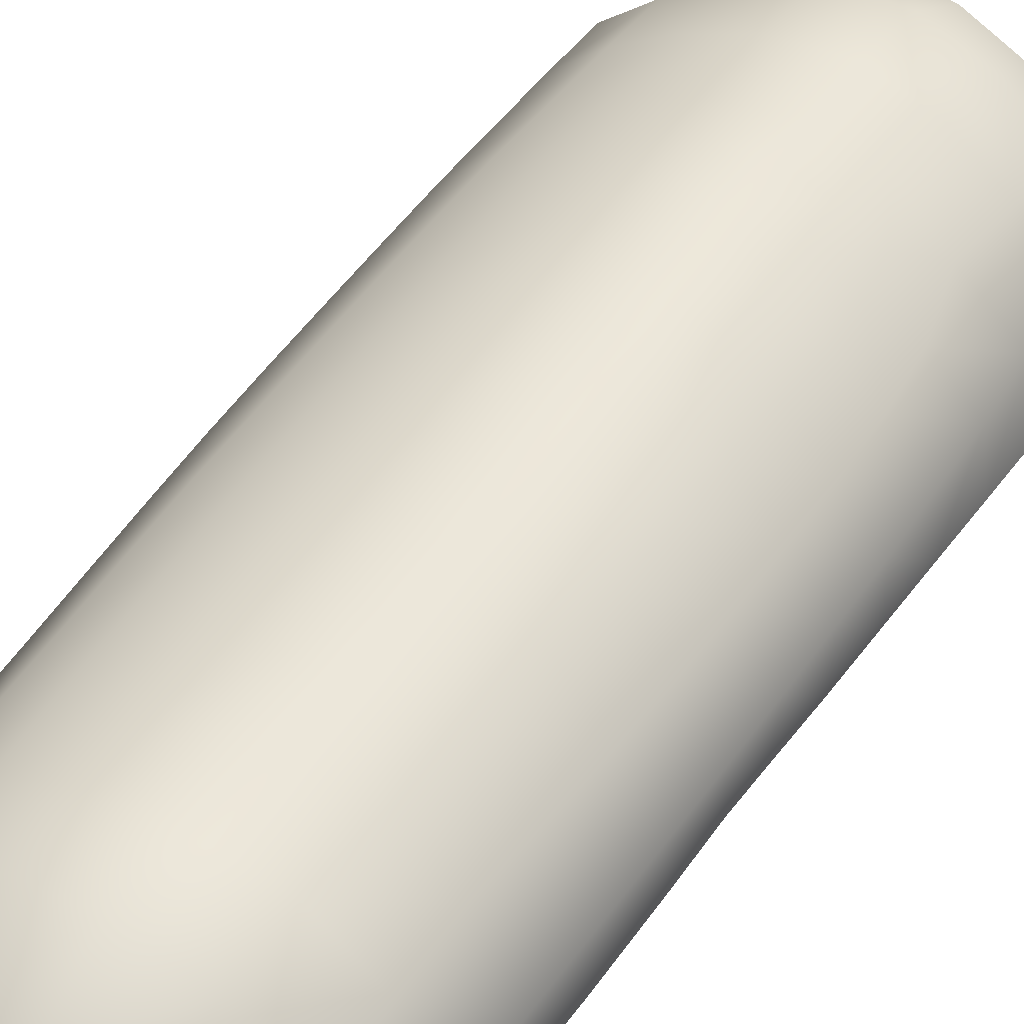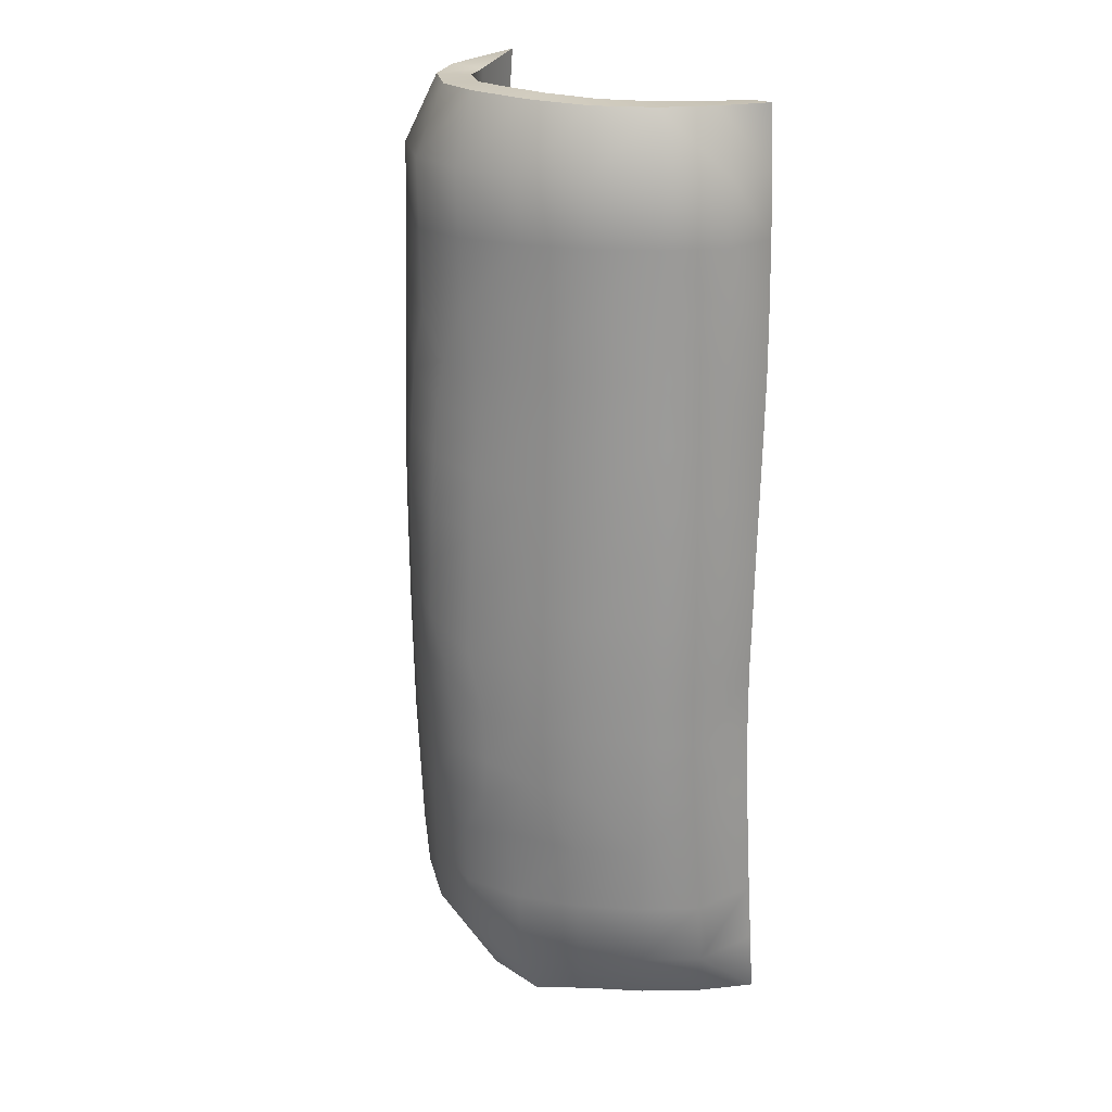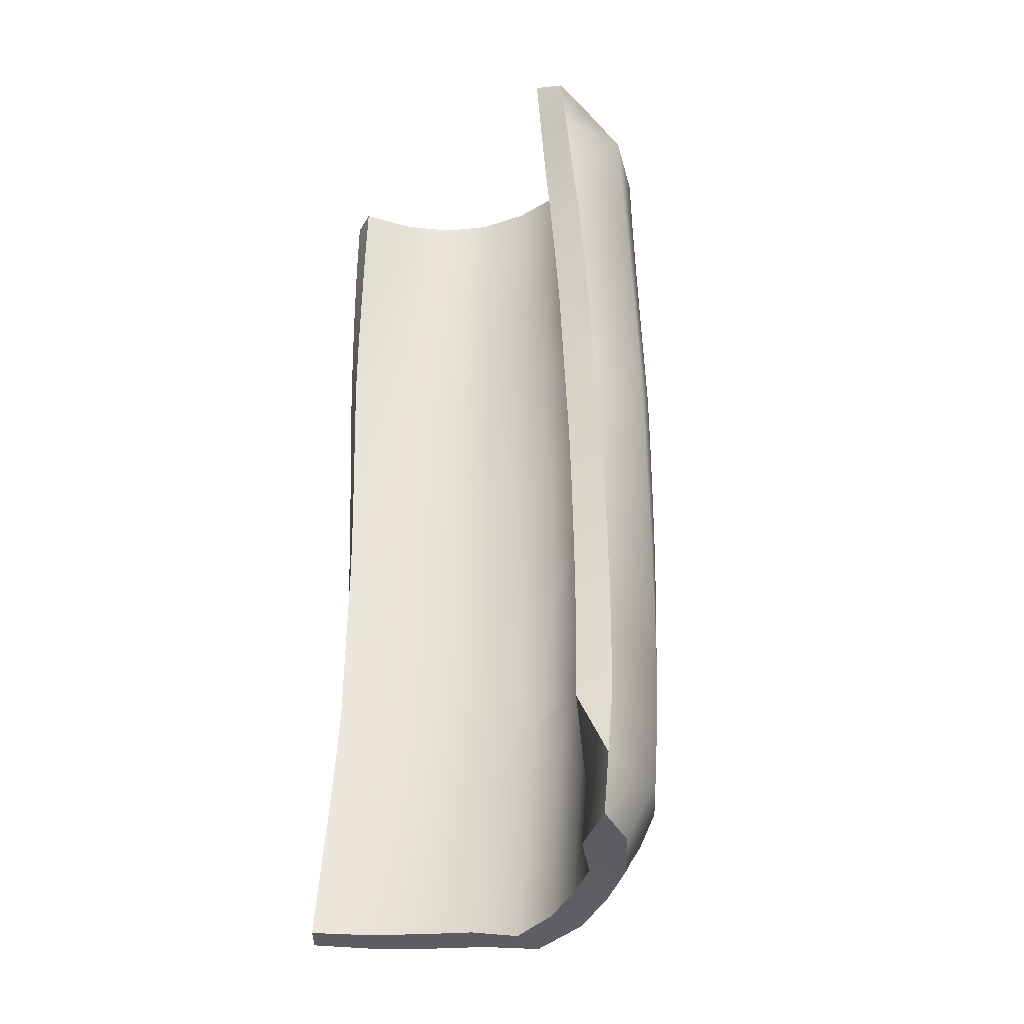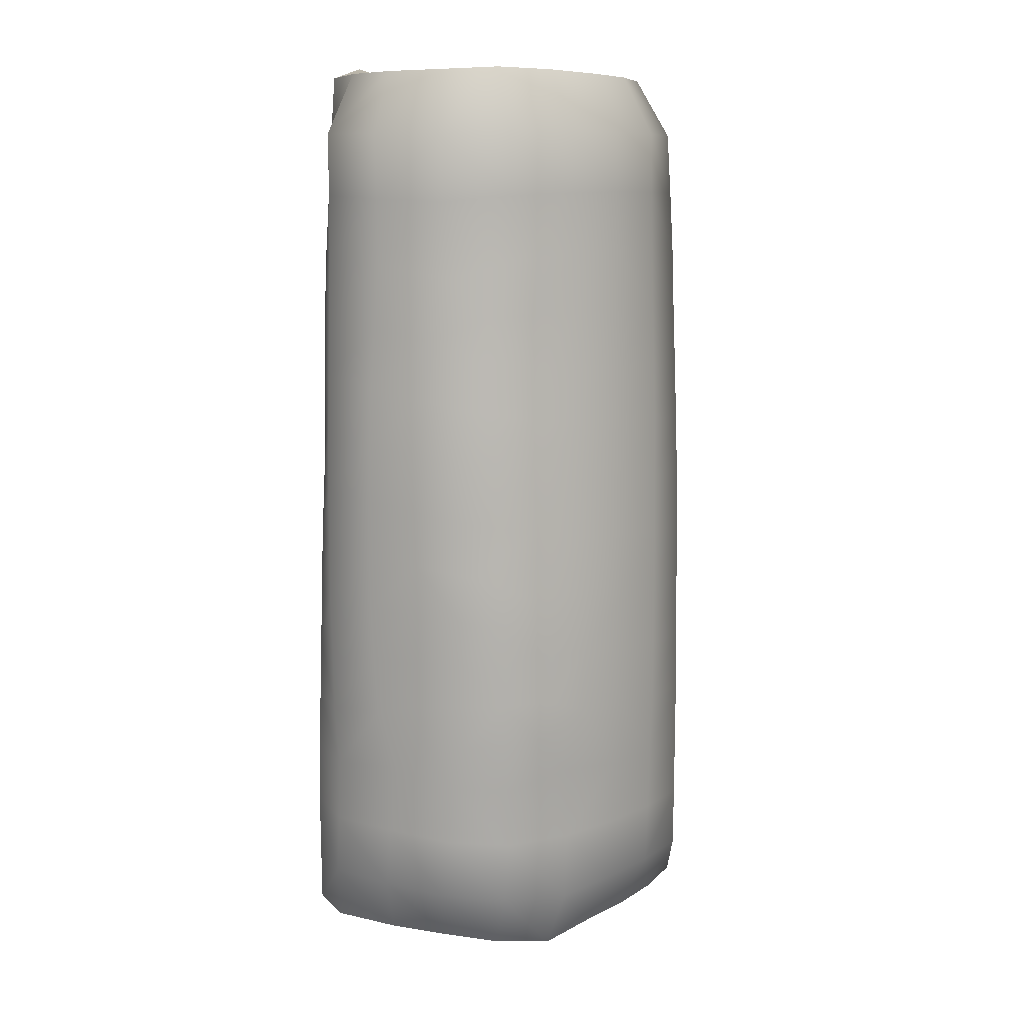
<metadata>
{"format":"obj","ext":"obj","renderer":"f3d","projection":"perspective","resolution":1024,"background":"white","views":[{"elev":49.4,"azim":33.4,"up":"+Y"},{"elev":23.1,"azim":-136.4,"up":"+Z"},{"elev":-33.8,"azim":48.4,"up":"+Z"},{"elev":10.0,"azim":167.3,"up":"+Z"}]}
</metadata>
<code>
v  26.54 3.26 5.802
v  27.22 2.486 3.888
v  26.06 1.117 3.982
v  26.1 1.245 5.89
v  26.16 1.35 7.796
v  26.56 3.375 7.753
v  26.23 1.433 9.698
v  26.58 3.446 9.708
v  26.29 1.494 11.59
v  26.59 3.486 11.65
v  26.39 1.473 13.49
v  26.6 3.475 13.58
v  26.44 1.443 15.38
v  26.61 3.438 15.51
v  26.42 1.406 17.27
v  26.61 3.372 17.43
v  26.48 1.285 19.17
v  26.61 3.277 19.34
v  26.54 1.148 21.08
v  26.63 3.159 21.25
v  26.6 0.999 22.99
v  26.66 3.036 23.16
v  26.7 2.911 25.08
v  26.68 0.8546 24.9
v  26.73 2.793 26.99
v  26.82 0.6983 26.82
v  26.8 2.664 28.9
v  26.97 0.5536 28.73
v  26.88 2.531 30.81
v  27.13 0.425 30.65
v  27.84 2.04 32.63
v  27.36 0.2796 32.55
v  28.76 3.604 32.68
v  27.98 4.25 30.83
v  29.5 5.595 30.84
v  30.1 4.839 32.72
v  31.33 6.489 30.85
v  31.74 5.638 32.79
v  33.4 6.869 30.84
v  33.56 5.952 32.84
v  35.56 6.372 30.75
v  35.31 5.452 32.77
v  37.39 5.109 30.76
v  36.76 4.353 32.75
v  38.62 3.321 30.81
v  37.71 2.803 32.73
v  38.24 1.154 30.76
v  38.09 1.059 32.67
v  38.36 1.244 28.84
v  38.63 3.439 28.83
v  38.49 1.359 26.92
v  38.66 3.547 26.84
v  38.58 1.475 25.01
v  38.71 3.598 24.88
v  38.65 1.61 22.51
v  38.77 3.651 22.97
v  38.67 1.692 20.6
v  38.81 3.706 21.06
v  38.74 1.725 19.3
v  38.84 3.734 19.17
v  38.83 1.766 17.39
v  38.85 3.745 17.29
v  38.89 1.779 15.49
v  38.85 3.766 15.45
v  38.95 1.775 13.59
v  38.81 3.827 13.6
v  38.79 3.849 11.76
v  39.01 1.755 11.68
v  38.66 3.953 9.837
v  39.05 1.706 9.779
v  38.69 3.832 7.82
v  39.08 1.626 7.875
v  38.74 3.597 5.862
v  39.05 1.442 5.975
v  38.53 2.576 3.861
v  36.89 4.146 3.875
v  37.25 5.043 5.783
v  35.29 4.954 3.756
v  35.55 6.126 5.598
v  33.57 5.518 3.558
v  33.52 6.692 5.428
v  31.73 5.442 3.344
v  31.4 6.497 5.395
v  30.11 4.638 3.667
v  29.58 5.639 5.608
v  28.59 3.673 3.797
v  27.96 4.555 5.72
v  27.97 4.304 28.93
v  29.52 5.64 28.95
v  31.33 6.497 28.91
v  33.34 6.848 28.83
v  35.45 6.429 28.65
v  37.34 5.21 28.73
v  37.33 5.313 26.62
v  37.48 5.237 24.62
v  37.6 5.189 22.71
v  27.94 4.703 7.716
v  27.92 4.777 9.731
v  27.87 4.811 11.71
v  37.14 5.335 7.777
v  35.38 6.41 7.567
v  33.42 6.891 7.475
v  31.36 6.631 7.582
v  29.52 5.804 7.671
v  37.68 5.194 20.84
v  37.71 5.172 18.98
v  37.72 5.156 17.15
v  37.7 5.156 15.37
v  37.64 5.169 13.64
v  37.48 5.273 11.89
v  36.99 5.583 9.984
v  27.85 4.788 13.67
v  27.84 4.765 15.6
v  27.83 4.715 17.53
v  27.84 4.65 19.43
v  27.83 4.585 21.33
v  27.86 4.503 23.22
v  27.91 4.435 25.13
v  27.94 4.364 27.03
v  35.27 6.572 9.473
v  35.29 6.554 26.26
v  29.41 5.635 27.02
v  31.19 6.486 26.97
v  33.16 6.878 26.8
v  29.5 5.925 9.777
v  29.3 5.912 11.82
v  33.39 7.012 9.422
v  31.42 6.792 9.923
v  35.88 6.393 24.25
v  36.12 6.364 22.38
v  36.24 6.357 20.55
v  36.31 6.313 18.75
v  36.35 6.28 16.98
v  36.4 6.226 15.31
v  36.38 6.184 13.72
v  36.27 6.187 12.24
v  36.09 6.251 11.03
v  29.26 5.885 13.79
v  29.26 5.888 15.73
v  29.26 5.844 17.66
v  29.27 5.79 19.54
v  29.29 5.742 21.4
v  29.32 5.69 23.26
v  29.35 5.654 25.13
v  30.87 6.734 12
v  30.78 6.703 13.92
v  30.89 6.766 15.87
v  30.89 6.708 17.83
v  30.88 6.64 19.7
v  30.88 6.572 21.54
v  30.93 6.506 23.32
v  34.92 6.792 10.91
v  33.64 7.104 10.93
v  32.39 7.12 11.05
v  31.02 6.48 25.11
v  32.64 6.876 25.08
v  34.07 6.881 24.99
v  34.3 6.921 23.67
v  34.42 6.999 22
v  34.52 7.071 20.23
v  34.62 7.06 18.42
v  34.74 7.033 16.66
v  35.06 6.904 15.19
v  35.01 6.879 13.74
v  35.01 6.822 12.31
v  32.6 6.935 23.45
v  32.61 7.035 21.72
v  32.25 7.128 12.37
v  32.32 7.16 14.01
v  32.84 7.256 15.92
v  33.64 7.162 12.34
v  32.73 7.198 18.06
v  32.66 7.12 19.94
v  33.69 7.194 13.76
v  33.86 7.209 14.98
v  26.9 0.5736 5.915
v  26.82 0.4601 3.998
v  27.97 1.762 3.931
v  28.01 1.916 5.865
v  26.97 0.6965 7.813
v  28.03 2.036 7.806
v  27.05 0.7945 9.702
v  28.08 2.134 9.735
v  27.13 0.8703 11.59
v  28.1 2.201 11.66
v  28.14 2.212 13.56
v  27.36 0.7279 19.12
v  27.29 0.8222 17.24
v  28.18 2.155 17.37
v  28.21 2.095 19.26
v  27.44 0.6169 21.02
v  28.25 2.017 21.16
v  27.51 0.4889 22.93
v  28.31 1.93 23.06
v  27.6 0.3663 24.83
v  28.38 1.848 24.96
v  27.76 0.2568 26.74
v  28.44 1.789 26.87
v  27.93 0.1617 28.65
v  28.54 1.722 28.77
v  28.11 0.0721 30.55
v  28.66 1.669 30.66
v  28.33 -0.0309 32.45
v  28.76 1.557 32.57
v  29.5 2.965 30.75
v  29.52 2.886 32.65
v  30.66 3.977 30.81
v  30.63 3.937 32.72
v  32.03 4.628 30.85
v  32 4.626 32.8
v  33.42 4.916 32.85
v  33.47 4.883 30.86
v  34.78 4.551 32.77
v  34.8 4.535 30.75
v  35.94 3.7 32.72
v  35.97 3.708 30.73
v  36.72 2.467 32.67
v  36.82 2.488 30.72
v  37.23 0.8975 30.69
v  37.19 0.7178 33
v  37.36 0.9415 28.78
v  36.87 2.527 28.75
v  37.51 1.003 26.87
v  36.93 2.574 26.76
v  37.62 1.08 24.96
v  37 2.597 24.8
v  37.69 1.17 23.06
v  37.06 2.634 22.89
v  37.12 2.67 21
v  37.98 1.274 15.47
v  37.91 1.286 17.37
v  37.19 2.651 17.28
v  37.22 2.641 15.44
v  37.24 2.614 13.62
v  38.06 1.237 13.58
v  37.18 2.671 11.77
v  38.13 1.185 11.69
v  37.15 2.664 9.89
v  38.19 1.116 9.793
v  37.17 2.55 7.902
v  38.23 1.026 7.913
v  37.2 2.339 5.954
v  36.2 3.363 3.899
v  37.18 2.142 4.042
v  36.03 3.474 5.891
v  34.81 4.031 3.841
v  34.71 4.335 5.804
v  33.33 4.723 5.626
v  33.35 4.503 3.68
v  31.96 4.595 5.553
v  31.92 4.418 3.441
v  30.6 3.721 3.76
v  30.58 3.928 5.766
v  29.23 3.026 5.837
v  29.2 2.826 3.879
v  29.45 2.98 28.86
v  30.58 3.958 28.91
v  31.89 4.588 28.89
v  33.31 4.86 28.82
v  34.71 4.581 28.61
v  35.97 3.768 28.69
v  36.01 3.825 26.57
v  36.12 3.781 24.55
v  36.2 3.784 22.64
v  29.2 3.168 7.816
v  29.21 3.262 9.797
v  29.19 3.323 11.74
v  35.93 3.764 7.892
v  34.64 4.572 7.724
v  33.31 4.912 7.623
v  31.96 4.739 7.708
v  30.54 4.102 7.795
v  36.26 3.805 20.8
v  37.16 2.669 19.14
v  36.29 3.779 18.98
v  36.3 3.758 17.15
v  36.31 3.732 15.4
v  36.29 3.715 13.69
v  36.11 3.827 11.95
v  35.76 4.024 10.08
v  29.19 3.317 13.66
v  28.16 2.197 15.47
v  29.19 3.307 15.58
v  29.2 3.266 17.48
v  29.21 3.213 19.38
v  29.22 3.167 21.26
v  29.27 3.102 23.14
v  29.34 3.055 25.05
v  29.39 3.009 26.95
v  34.49 4.75 9.598
v  34.53 4.721 26.18
v  30.51 3.977 26.96
v  31.8 4.593 26.92
v  33.1 4.891 26.73
v  30.48 4.198 9.883
v  30.4 4.257 11.86
v  33.35 5.03 9.579
v  32 4.896 10.07
v  34.96 4.635 24.16
v  35.15 4.631 22.3
v  35.23 4.646 20.52
v  35.27 4.619 18.75
v  35.29 4.6 16.99
v  35.34 4.539 15.34
v  35.17 4.534 12.3
v  35.3 4.511 13.78
v  35.07 4.543 11.12
v  30.35 4.221 13.79
v  30.35 4.229 15.71
v  30.35 4.184 17.61
v  30.36 4.129 19.49
v  30.39 4.083 21.33
v  30.42 4.036 23.19
v  30.46 4 25.07
v  31.65 4.907 12.06
v  31.56 4.873 13.93
v  31.62 4.917 15.84
v  31.62 4.857 17.78
v  31.62 4.794 19.64
v  31.61 4.724 21.46
v  31.64 4.652 23.25
v  34.31 4.901 11.03
v  33.33 5.143 11.04
v  32.66 5.155 11.18
v  31.71 4.619 25.05
v  32.93 4.912 25.01
v  33.82 4.91 24.91
v  33.91 4.974 23.57
v  34.05 5.048 21.9
v  34.11 5.127 20.18
v  34.15 5.127 18.4
v  34.23 5.112 16.64
v  34.29 5.073 15.23
v  34.36 5 13.81
v  34.3 4.967 12.38
v  32.83 4.962 23.36
v  32.87 5.065 21.63
v  32.58 5.168 12.39
v  32.66 5.201 14.03
v  33.07 5.281 15.89
v  33.4 5.189 12.4
v  32.92 5.219 18.01
v  32.9 5.147 19.87
v  33.54 5.212 13.81
v  33.61 5.238 15.01
v  39.01 1.261 4.07
g Object012
f 1 2 3 4
f 5 6 1 4
f 7 8 6 5
f 9 10 8 7
f 11 12 10 9
f 13 14 12 11
f 15 16 14 13
f 17 18 16 15
f 19 20 18 17
f 21 22 20 19
f 23 22 21 24
f 25 23 24 26
f 27 25 26 28
f 29 27 28 30
f 31 29 30 32
f 29 31 33 34
f 35 34 33 36
f 37 35 36 38
f 39 37 38 40
f 41 39 40 42
f 43 41 42 44
f 45 43 44 46
f 47 45 46 48
f 49 50 45 47
f 51 52 50 49
f 53 54 52 51
f 55 56 54 53
f 57 58 56 55
f 59 60 58 57
f 61 62 60 59
f 63 64 62 61
f 65 66 64 63
f 67 66 65 68
f 69 67 68 70
f 71 69 70 72
f 73 71 72 74
f 73 75 76 77
f 78 79 77 76
f 80 81 79 78
f 82 83 81 80
f 84 85 83 82
f 86 87 85 84
f 2 1 87 86
f 27 29 34 88
f 88 34 35 89
f 37 90 89 35
f 39 91 90 37
f 41 92 91 39
f 93 92 41 43
f 50 93 43 45
f 52 94 93 50
f 54 95 94 52
f 56 96 95 54
f 6 97 87 1
f 8 98 97 6
f 10 99 98 8
f 77 100 71 73
f 79 101 100 77
f 81 102 101 79
f 83 103 102 81
f 85 104 103 83
f 104 85 87 97
f 58 105 96 56
f 60 106 105 58
f 62 107 106 60
f 64 108 107 62
f 66 109 108 64
f 109 66 67 110
f 69 111 110 67
f 100 111 69 71
f 12 112 99 10
f 14 113 112 12
f 16 114 113 14
f 18 115 114 16
f 20 116 115 18
f 22 117 116 20
f 118 117 22 23
f 119 118 23 25
f 88 119 25 27
f 120 111 100 101
f 94 121 92 93
f 122 119 88 89
f 123 122 89 90
f 124 123 90 91
f 92 121 124 91
f 98 125 104 97
f 126 125 98 99
f 102 127 120 101
f 103 128 127 102
f 125 128 103 104
f 129 121 94 95
f 96 130 129 95
f 105 131 130 96
f 106 132 131 105
f 107 133 132 106
f 108 134 133 107
f 134 108 109 135
f 136 135 109 110
f 137 136 110 111
f 112 138 126 99
f 113 139 138 112
f 114 140 139 113
f 115 141 140 114
f 116 142 141 115
f 117 143 142 116
f 118 144 143 117
f 122 144 118 119
f 145 128 125 126
f 138 146 145 126
f 139 147 146 138
f 140 148 147 139
f 141 149 148 140
f 142 150 149 141
f 143 151 150 142
f 120 152 137 111
f 127 153 152 120
f 154 153 127 128
f 144 155 151 143
f 122 123 155 144
f 156 155 123 124
f 157 156 124 121
f 129 158 157 121
f 130 159 158 129
f 131 160 159 130
f 132 161 160 131
f 133 162 161 132
f 163 162 133 134
f 135 164 163 134
f 165 164 135 136
f 137 152 165 136
f 166 156 157 158
f 166 151 155 156
f 159 167 166 158
f 145 168 154 128
f 146 169 168 145
f 147 170 169 146
f 171 165 152 153
f 154 168 171 153
f 148 172 170 147
f 149 173 172 148
f 150 167 173 149
f 151 166 167 150
f 160 173 167 159
f 161 172 173 160
f 171 174 164 165
f 164 174 175 163
f 175 170 162 163
f 162 170 172 161
f 168 169 174 171
f 175 174 169 170
f 176 177 178 179
f 180 176 179 181
f 182 180 181 183
f 184 182 183 185
f 185 186 184
f 187 188 189 190
f 191 187 190 192
f 193 191 192 194
f 195 193 194 196
f 197 195 196 198
f 199 197 198 200
f 201 199 200 202
f 203 201 202 204
f 205 206 204 202
f 207 208 206 205
f 209 210 208 207
f 211 210 209 212
f 213 211 212 214
f 215 213 214 216
f 217 215 216 218
f 219 220 217 218
f 221 219 218 222
f 223 221 222 224
f 225 223 224 226
f 227 225 226 228
f 228 229 227
f 230 231 232 233
f 230 233 234 235
f 236 237 235 234
f 238 239 237 236
f 240 241 239 238
f 241 242 74
f 243 244 242 245
f 246 243 245 247
f 246 247 248 249
f 249 248 250 251
f 252 251 250 253
f 252 253 254 255
f 255 254 179 178
f 256 205 202 200
f 257 207 205 256
f 207 257 258 209
f 209 258 259 212
f 214 212 259 260
f 261 216 214 260
f 222 218 216 261
f 224 222 261 262
f 226 224 262 263
f 228 226 263 264
f 181 179 254 265
f 183 181 265 266
f 185 183 266 267
f 245 242 240 268
f 247 245 268 269
f 247 269 270 248
f 248 270 271 250
f 253 250 271 272
f 254 253 272 265
f 229 228 264 273
f 274 229 273 275
f 232 274 275 276
f 233 232 276 277
f 233 277 278 234
f 236 234 278 279
f 236 279 280 238
f 268 240 238 280
f 186 185 267 281
f 282 186 281 283
f 189 282 283 284
f 190 189 284 285
f 192 190 285 286
f 194 192 286 287
f 196 194 287 288
f 198 196 288 289
f 200 198 289 256
f 290 269 268 280
f 262 261 260 291
f 292 257 256 289
f 293 258 257 292
f 259 258 293 294
f 260 259 294 291
f 266 265 272 295
f 267 266 295 296
f 269 290 297 270
f 271 270 297 298
f 295 272 271 298
f 263 262 291 299
f 264 263 299 300
f 273 264 300 301
f 275 273 301 302
f 276 275 302 303
f 277 276 303 304
f 305 279 278 306
f 307 280 279 305
f 281 267 296 308
f 283 281 308 309
f 284 283 309 310
f 285 284 310 311
f 286 285 311 312
f 287 286 312 313
f 288 287 313 314
f 289 288 314 292
f 296 295 298 315
f 308 296 315 316
f 309 308 316 317
f 310 309 317 318
f 311 310 318 319
f 312 311 319 320
f 313 312 320 321
f 290 280 307 322
f 297 290 322 323
f 298 297 323 324
f 314 313 321 325
f 314 325 293 292
f 294 293 325 326
f 327 291 294 326
f 299 291 327 328
f 300 299 328 329
f 301 300 329 330
f 302 301 330 331
f 303 302 331 332
f 304 303 332 333
f 306 304 333 334
f 307 305 335 322
f 328 327 326 336
f 336 326 325 321
f 329 328 336 337
f 315 298 324 338
f 316 315 338 339
f 317 316 339 340
f 322 335 341 323
f 324 323 341 338
f 318 317 340 342
f 319 318 342 343
f 320 319 343 337
f 321 320 337 336
f 330 329 337 343
f 331 330 343 342
f 335 334 344 341
f 334 333 345 344
f 333 332 340 345
f 332 331 342 340
f 338 341 344 339
f 345 340 339 344
f 4 3 177 176
f 5 4 176 180
f 7 5 180 182
f 9 7 182 184
f 184 11 9
f 13 188 15
f 17 15 188 187
f 19 17 187 191
f 21 19 191 193
f 24 21 193 195
f 26 24 195 197
f 28 26 197 199
f 30 28 199 201
f 32 30 201 203
f 204 31 32 203
f 206 33 31 204
f 208 36 33 206
f 210 38 36 208
f 211 40 38 210
f 213 42 40 211
f 215 44 42 213
f 217 46 44 215
f 46 217 220 48
f 48 219 47
f 221 49 47 219
f 223 51 49 221
f 225 53 51 223
f 227 55 53 225
f 55 227 57
f 59 231 61
f 230 63 61 231
f 235 65 63 230
f 237 68 65 235
f 239 70 68 237
f 241 72 70 239
f 72 241 74
f 244 243 76 75
f 78 76 243 246
f 80 78 246 249
f 82 80 249 251
f 84 82 251 252
f 86 84 252 255
f 2 86 255 178
f 2 178 3
f 231 57 227
f 13 11 184 188
f 177 3 178
f 75 346 244
f 219 48 220
f 73 74 346 75
f 244 346 74
f 241 240 242
f 242 244 74
f 274 232 231
f 229 274 231 227
f 186 282 188 184
f 282 189 188
f 57 231 59
f 277 304 306 278
f 334 335 305 306

</code>
